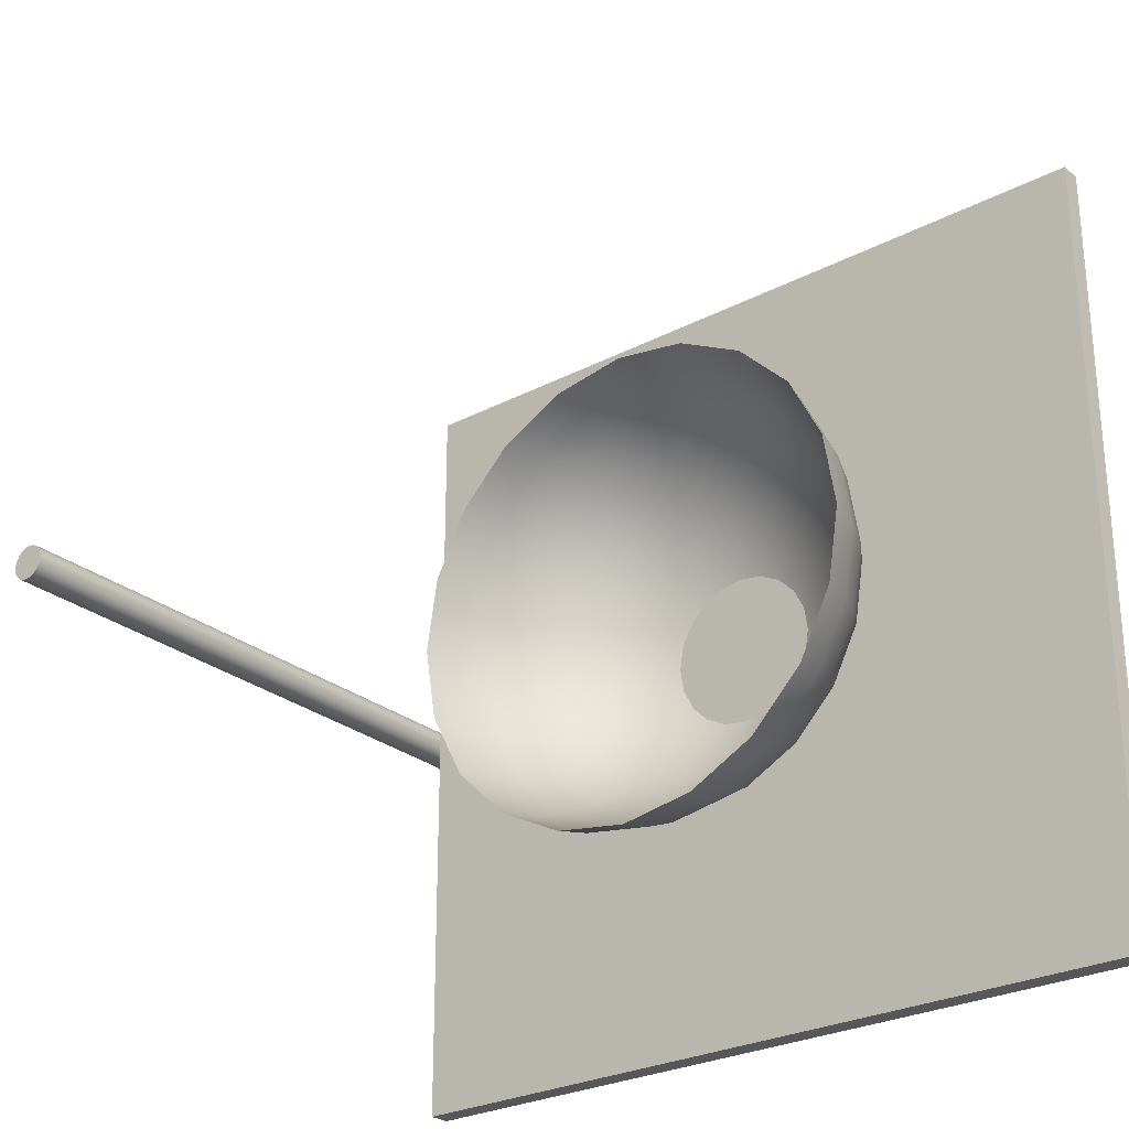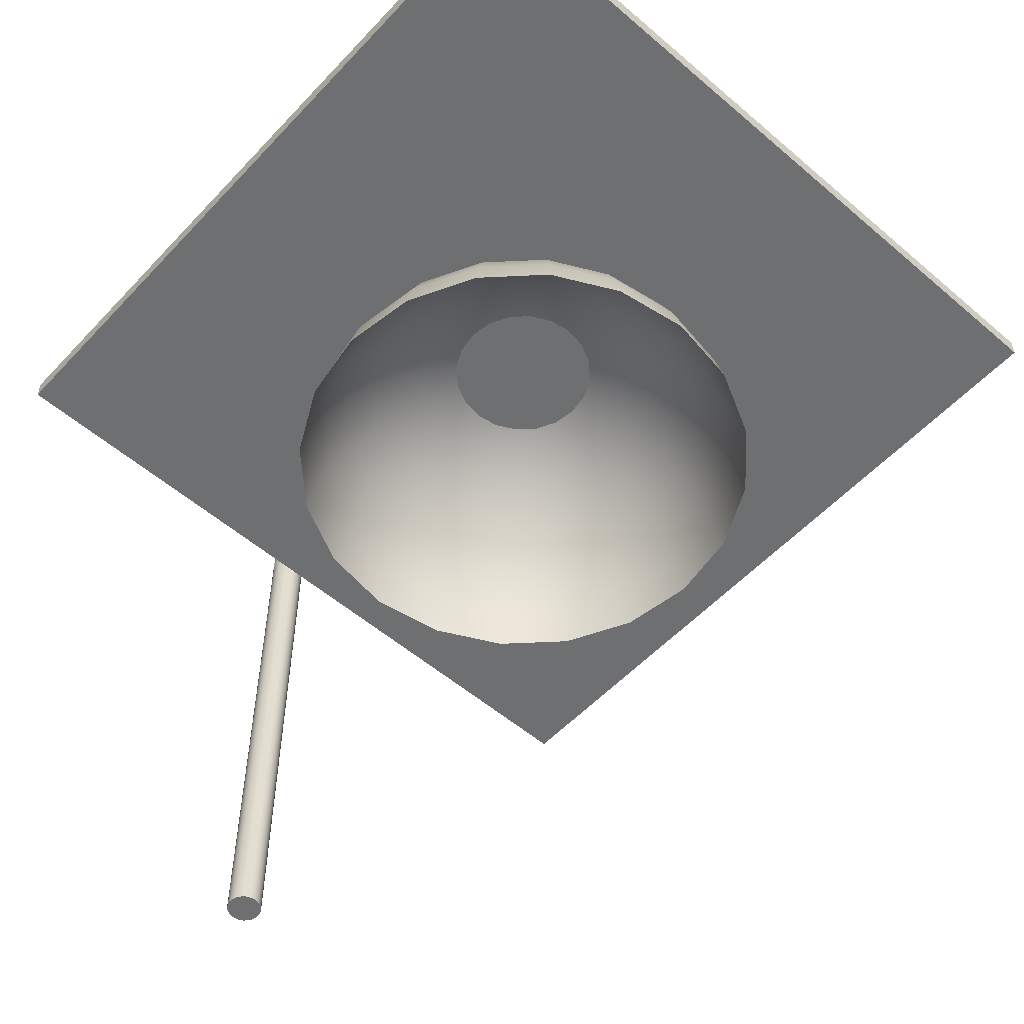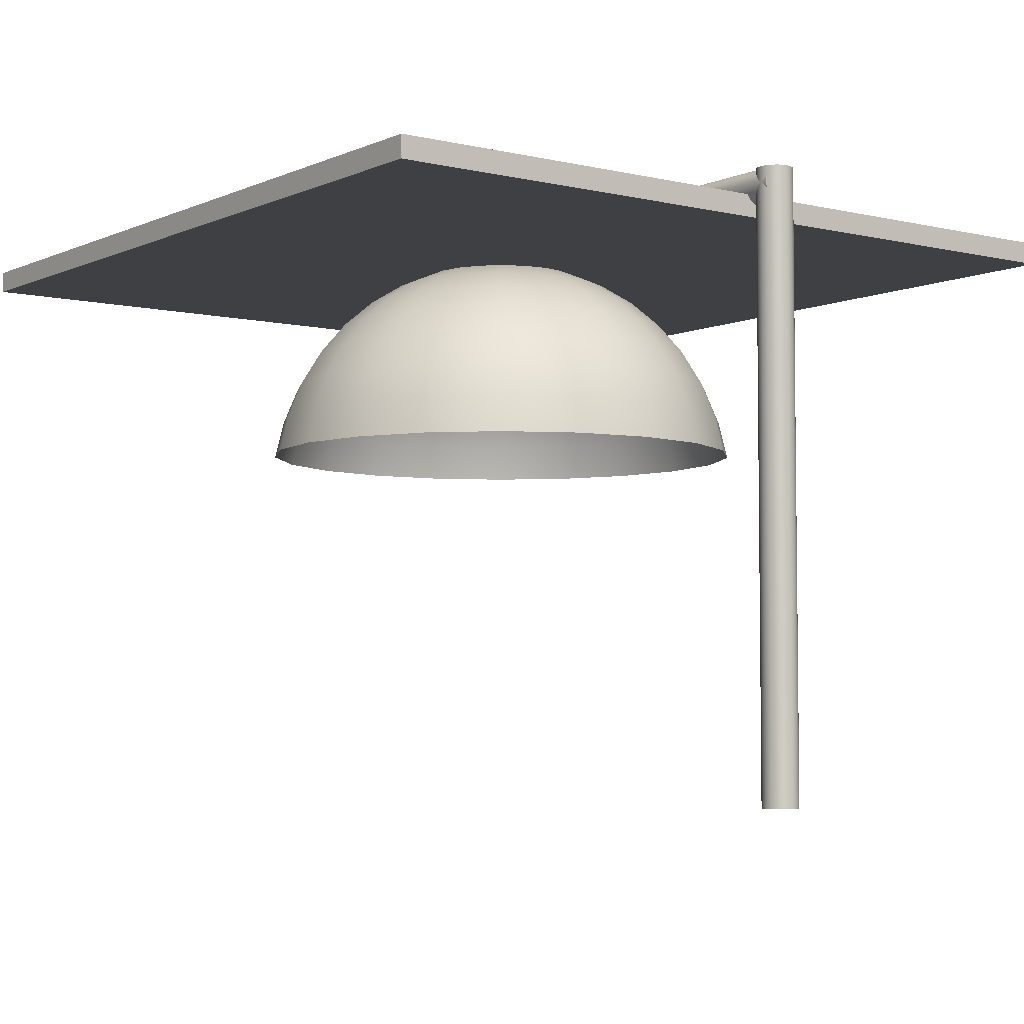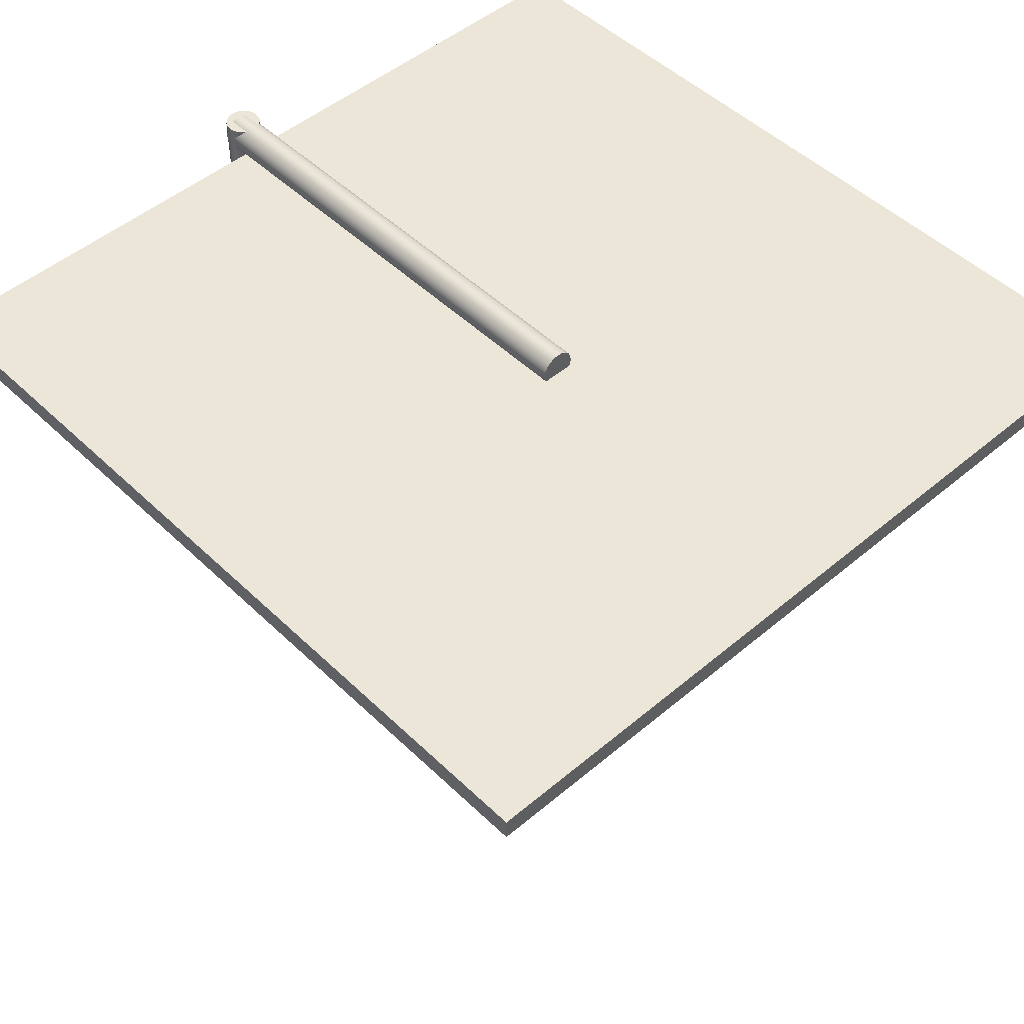
<metadata>
{"format":"obj","ext":"obj","renderer":"f3d","projection":"perspective","resolution":1024,"background":"white","views":[{"elev":-26.9,"azim":39.2,"up":"+Z"},{"elev":-54.6,"azim":47.9,"up":"+Y"},{"elev":-4.8,"azim":-126.6,"up":"+Y"},{"elev":49.0,"azim":46.8,"up":"+Y"}]}
</metadata>
<code>
g default
v 0.7049 7.129 0.08034
v 0.7049 7.099 0.02122
v 0.7049 7.052 -0.02571
v 0.7049 6.993 -0.05583
v 0.7049 6.927 -0.06621
v 0.7049 6.862 -0.05583
v 0.7049 6.803 -0.02571
v 0.7049 6.756 0.02122
v 0.7049 6.726 0.08034
v 0.7049 6.715 0.1459
v 0.7049 6.726 0.2114
v 0.7049 6.756 0.2706
v 0.7049 6.803 0.3175
v 0.7049 6.862 0.3476
v 0.7049 6.927 0.358
v 0.7049 6.993 0.3476
v 0.7049 7.052 0.3175
v 0.7049 7.099 0.2706
v 0.7049 7.129 0.2114
v 0.7049 7.139 0.1459
v -5.207 7.129 0.08034
v -5.207 7.099 0.02122
v -5.207 7.052 -0.02571
v -5.207 6.993 -0.05583
v -5.207 6.927 -0.06621
v -5.207 6.862 -0.05583
v -5.207 6.803 -0.02571
v -5.207 6.756 0.02122
v -5.207 6.726 0.08034
v -5.207 6.715 0.1459
v -5.207 6.726 0.2114
v -5.207 6.756 0.2706
v -5.207 6.803 0.3175
v -5.207 6.862 0.3476
v -5.207 6.927 0.358
v -5.207 6.993 0.3476
v -5.207 7.052 0.3175
v -5.207 7.099 0.2706
v -5.207 7.129 0.2114
v -5.207 7.139 0.1459
v 0.7049 6.927 0.1459
v -5.207 6.927 0.1459
v -4.871 6.573 4.871
v 4.871 6.573 4.871
v -4.871 6.835 4.871
v 4.871 6.835 4.871
v -4.871 6.835 -4.871
v 4.871 6.835 -4.871
v -4.871 6.573 -4.871
v 4.871 6.573 -4.871
v -4.92 -0.2307 0.07966
v -4.951 -0.2307 0.01991
v -4.998 -0.2307 -0.0275
v -5.058 -0.2307 -0.05794
v -5.124 -0.2307 -0.06843
v -5.19 -0.2307 -0.05794
v -5.25 -0.2307 -0.0275
v -5.298 -0.2307 0.01991
v -5.328 -0.2307 0.07966
v -5.339 -0.2307 0.1459
v -5.328 -0.2307 0.2121
v -5.298 -0.2307 0.2719
v -5.25 -0.2307 0.3193
v -5.19 -0.2307 0.3497
v -5.124 -0.2307 0.3602
v -5.058 -0.2307 0.3497
v -4.998 -0.2307 0.3193
v -4.951 -0.2307 0.2719
v -4.92 -0.2307 0.2121
v -4.91 -0.2307 0.1459
v -4.92 7.113 0.07966
v -4.951 7.113 0.01991
v -4.998 7.113 -0.0275
v -5.058 7.113 -0.05794
v -5.124 7.113 -0.06843
v -5.19 7.113 -0.05794
v -5.25 7.113 -0.0275
v -5.298 7.113 0.01991
v -5.328 7.113 0.07966
v -5.339 7.113 0.1459
v -5.328 7.113 0.2121
v -5.298 7.113 0.2719
v -5.25 7.113 0.3193
v -5.19 7.113 0.3497
v -5.124 7.113 0.3602
v -5.058 7.113 0.3497
v -4.998 7.113 0.3193
v -4.951 7.113 0.2719
v -4.92 7.113 0.2121
v -4.91 7.113 0.1459
v -5.124 -0.2307 0.1459
v -5.124 7.113 0.1459
v 2.828 4.187 -0.9187
v 2.405 4.187 -1.748
v 1.748 4.187 -2.405
v 0.9187 4.187 -2.828
v 0 4.187 -2.973
v -0.9187 4.187 -2.828
v -1.748 4.187 -2.405
v -2.405 4.187 -1.748
v -2.828 4.187 -0.9187
v -2.973 4.187 0
v -2.828 4.187 0.9187
v -2.405 4.187 1.748
v -1.748 4.187 2.405
v -0.9187 4.187 2.828
v 0 4.187 2.973
v 0.9187 4.187 2.828
v 1.748 4.187 2.405
v 2.405 4.187 1.748
v 2.828 4.187 0.9187
v 2.973 4.187 0
v 2.723 4.646 -0.8847
v 2.316 4.646 -1.683
v 1.683 4.646 -2.316
v 0.8847 4.646 -2.723
v 0 4.646 -2.863
v -0.8847 4.646 -2.723
v -1.683 4.646 -2.316
v -2.316 4.646 -1.683
v -2.723 4.646 -0.8847
v -2.863 4.646 0
v -2.723 4.646 0.8847
v -2.316 4.646 1.683
v -1.683 4.646 2.316
v -0.8847 4.646 2.723
v 0 4.646 2.863
v 0.8847 4.646 2.723
v 1.683 4.646 2.316
v 2.316 4.646 1.683
v 2.723 4.646 0.8847
v 2.863 4.646 0
v 2.551 5.082 -0.8288
v 2.17 5.082 -1.576
v 1.576 5.082 -2.17
v 0.8288 5.082 -2.551
v 0 5.082 -2.682
v -0.8288 5.082 -2.551
v -1.576 5.082 -2.17
v -2.17 5.082 -1.576
v -2.551 5.082 -0.8288
v -2.682 5.082 0
v -2.551 5.082 0.8288
v -2.17 5.082 1.576
v -1.576 5.082 2.17
v -0.8288 5.082 2.551
v 0 5.082 2.682
v 0.8288 5.082 2.551
v 1.576 5.082 2.17
v 2.17 5.082 1.576
v 2.551 5.082 0.8288
v 2.682 5.082 0
v 2.316 5.485 -0.7525
v 1.97 5.485 -1.431
v 1.431 5.485 -1.97
v 0.7525 5.485 -2.316
v 0 5.485 -2.435
v -0.7525 5.485 -2.316
v -1.431 5.485 -1.97
v -1.97 5.485 -1.431
v -2.316 5.485 -0.7525
v -2.435 5.485 0
v -2.316 5.485 0.7525
v -1.97 5.485 1.431
v -1.431 5.485 1.97
v -0.7525 5.485 2.316
v 0 5.485 2.435
v 0.7525 5.485 2.316
v 1.431 5.485 1.97
v 1.97 5.485 1.431
v 2.316 5.485 0.7525
v 2.435 5.485 0
v 2.024 5.844 -0.6577
v 1.722 5.844 -1.251
v 1.251 5.844 -1.722
v 0.6577 5.844 -2.024
v 0 5.844 -2.129
v -0.6577 5.844 -2.024
v -1.251 5.844 -1.722
v -1.722 5.844 -1.251
v -2.024 5.844 -0.6577
v -2.129 5.844 0
v -2.024 5.844 0.6577
v -1.722 5.844 1.251
v -1.251 5.844 1.722
v -0.6577 5.844 2.024
v 0 5.844 2.129
v 0.6577 5.844 2.024
v 1.251 5.844 1.722
v 1.722 5.844 1.251
v 2.024 5.844 0.6577
v 2.129 5.844 0
v 1.683 6.151 -0.5468
v 1.431 6.151 -1.04
v 1.04 6.151 -1.431
v 0.5468 6.151 -1.683
v 0 6.151 -1.769
v -0.5468 6.151 -1.683
v -1.04 6.151 -1.431
v -1.431 6.151 -1.04
v -1.683 6.151 -0.5468
v -1.769 6.151 0
v -1.683 6.151 0.5468
v -1.431 6.151 1.04
v -1.04 6.151 1.431
v -0.5468 6.151 1.683
v 0 6.151 1.769
v 0.5468 6.151 1.683
v 1.04 6.151 1.431
v 1.431 6.151 1.04
v 1.683 6.151 0.5468
v 1.769 6.151 0
v 1.3 6.398 -0.4223
v 1.106 6.398 -0.8033
v 0.8033 6.398 -1.106
v 0.4223 6.398 -1.3
v 0 6.398 -1.367
v -0.4223 6.398 -1.3
v -0.8033 6.398 -1.106
v -1.106 6.398 -0.8033
v -1.3 6.398 -0.4223
v -1.367 6.398 0
v -1.3 6.398 0.4223
v -1.106 6.398 0.8033
v -0.8033 6.398 1.106
v -0.4223 6.398 1.3
v 0 6.398 1.367
v 0.4223 6.398 1.3
v 0.8033 6.398 1.106
v 1.106 6.398 0.8033
v 1.3 6.398 0.4223
v 1.367 6.398 0
v 0.8847 6.579 -0.2874
v 0.7525 6.579 -0.5468
v 0.5468 6.579 -0.7525
v 0.2874 6.579 -0.8847
v 0 6.579 -0.9302
v -0.2874 6.579 -0.8847
v -0.5468 6.579 -0.7525
v -0.7525 6.579 -0.5468
v -0.8847 6.579 -0.2874
v -0.9302 6.579 0
v -0.8847 6.579 0.2874
v -0.7525 6.579 0.5468
v -0.5468 6.579 0.7525
v -0.2874 6.579 0.8847
v 0 6.579 0.9302
v 0.2874 6.579 0.8847
v 0.5468 6.579 0.7525
v 0.7525 6.579 0.5468
v 0.8847 6.579 0.2874
v 0.9302 6.579 0
v 0.4478 6.689 -0.1455
v 0.381 6.689 -0.2768
v 0.2768 6.689 -0.381
v 0.1455 6.689 -0.4478
v 0 6.689 -0.4709
v -0.1455 6.689 -0.4478
v -0.2768 6.689 -0.381
v -0.381 6.689 -0.2768
v -0.4478 6.689 -0.1455
v -0.4709 6.689 0
v -0.4478 6.689 0.1455
v -0.381 6.689 0.2768
v -0.2768 6.689 0.381
v -0.1455 6.689 0.4478
v 0 6.689 0.4709
v 0.1455 6.689 0.4478
v 0.2768 6.689 0.381
v 0.381 6.689 0.2768
v 0.4478 6.689 0.1455
v 0.4709 6.689 0
v 0 6.726 0
g grad_hat:pCylinder3
f 1 2 21
f 21 2 22
f 2 3 22
f 22 3 23
f 3 4 23
f 23 4 24
f 4 5 24
f 24 5 25
f 5 6 25
f 25 6 26
f 6 7 26
f 26 7 27
f 7 8 27
f 27 8 28
f 8 9 28
f 28 9 29
f 9 10 29
f 29 10 30
f 10 11 30
f 30 11 31
f 11 12 31
f 31 12 32
f 12 13 32
f 32 13 33
f 13 14 33
f 33 14 34
f 14 15 34
f 34 15 35
f 15 16 35
f 35 16 36
f 16 17 36
f 36 17 37
f 17 18 37
f 37 18 38
f 18 19 38
f 38 19 39
f 19 20 39
f 39 20 40
f 20 1 40
f 40 1 21
f 2 1 41
f 3 2 41
f 4 3 41
f 5 4 41
f 6 5 41
f 7 6 41
f 8 7 41
f 9 8 41
f 10 9 41
f 11 10 41
f 12 11 41
f 13 12 41
f 14 13 41
f 15 14 41
f 16 15 41
f 17 16 41
f 18 17 41
f 19 18 41
f 20 19 41
f 1 20 41
f 21 22 42
f 22 23 42
f 23 24 42
f 24 25 42
f 25 26 42
f 26 27 42
f 27 28 42
f 28 29 42
f 29 30 42
f 30 31 42
f 31 32 42
f 32 33 42
f 33 34 42
f 34 35 42
f 35 36 42
f 36 37 42
f 37 38 42
f 38 39 42
f 39 40 42
f 40 21 42
f 43 44 45
f 45 44 46
f 45 46 47
f 47 46 48
f 47 48 49
f 49 48 50
f 49 50 43
f 43 50 44
f 44 50 46
f 46 50 48
f 49 43 47
f 47 43 45
f 51 52 71
f 71 52 72
f 52 53 72
f 72 53 73
f 53 54 73
f 73 54 74
f 54 55 74
f 74 55 75
f 55 56 75
f 75 56 76
f 56 57 76
f 76 57 77
f 57 58 77
f 77 58 78
f 58 59 78
f 78 59 79
f 59 60 79
f 79 60 80
f 60 61 80
f 80 61 81
f 61 62 81
f 81 62 82
f 62 63 82
f 82 63 83
f 63 64 83
f 83 64 84
f 64 65 84
f 84 65 85
f 65 66 85
f 85 66 86
f 66 67 86
f 86 67 87
f 67 68 87
f 87 68 88
f 68 69 88
f 88 69 89
f 69 70 89
f 89 70 90
f 70 51 90
f 90 51 71
f 52 51 91
f 53 52 91
f 54 53 91
f 55 54 91
f 56 55 91
f 57 56 91
f 58 57 91
f 59 58 91
f 60 59 91
f 61 60 91
f 62 61 91
f 63 62 91
f 64 63 91
f 65 64 91
f 66 65 91
f 67 66 91
f 68 67 91
f 69 68 91
f 70 69 91
f 51 70 91
f 71 72 92
f 72 73 92
f 73 74 92
f 74 75 92
f 75 76 92
f 76 77 92
f 77 78 92
f 78 79 92
f 79 80 92
f 80 81 92
f 81 82 92
f 82 83 92
f 83 84 92
f 84 85 92
f 85 86 92
f 86 87 92
f 87 88 92
f 88 89 92
f 89 90 92
f 90 71 92
f 93 94 113
f 113 94 114
f 94 95 114
f 114 95 115
f 95 96 115
f 115 96 116
f 96 97 116
f 116 97 117
f 97 98 117
f 117 98 118
f 98 99 118
f 118 99 119
f 99 100 119
f 119 100 120
f 100 101 120
f 120 101 121
f 101 102 121
f 121 102 122
f 102 103 122
f 122 103 123
f 103 104 123
f 123 104 124
f 104 105 124
f 124 105 125
f 105 106 125
f 125 106 126
f 106 107 126
f 126 107 127
f 107 108 127
f 127 108 128
f 108 109 128
f 128 109 129
f 109 110 129
f 129 110 130
f 110 111 130
f 130 111 131
f 111 112 131
f 131 112 132
f 112 93 132
f 132 93 113
f 113 114 133
f 133 114 134
f 114 115 134
f 134 115 135
f 115 116 135
f 135 116 136
f 116 117 136
f 136 117 137
f 117 118 137
f 137 118 138
f 118 119 138
f 138 119 139
f 119 120 139
f 139 120 140
f 120 121 140
f 140 121 141
f 121 122 141
f 141 122 142
f 122 123 142
f 142 123 143
f 123 124 143
f 143 124 144
f 124 125 144
f 144 125 145
f 125 126 145
f 145 126 146
f 126 127 146
f 146 127 147
f 127 128 147
f 147 128 148
f 128 129 148
f 148 129 149
f 129 130 149
f 149 130 150
f 130 131 150
f 150 131 151
f 131 132 151
f 151 132 152
f 132 113 152
f 152 113 133
f 133 134 153
f 153 134 154
f 134 135 154
f 154 135 155
f 135 136 155
f 155 136 156
f 136 137 156
f 156 137 157
f 137 138 157
f 157 138 158
f 138 139 158
f 158 139 159
f 139 140 159
f 159 140 160
f 140 141 160
f 160 141 161
f 141 142 161
f 161 142 162
f 142 143 162
f 162 143 163
f 143 144 163
f 163 144 164
f 144 145 164
f 164 145 165
f 145 146 165
f 165 146 166
f 146 147 166
f 166 147 167
f 147 148 167
f 167 148 168
f 148 149 168
f 168 149 169
f 149 150 169
f 169 150 170
f 150 151 170
f 170 151 171
f 151 152 171
f 171 152 172
f 152 133 172
f 172 133 153
f 153 154 173
f 173 154 174
f 154 155 174
f 174 155 175
f 155 156 175
f 175 156 176
f 156 157 176
f 176 157 177
f 157 158 177
f 177 158 178
f 158 159 178
f 178 159 179
f 159 160 179
f 179 160 180
f 160 161 180
f 180 161 181
f 161 162 181
f 181 162 182
f 162 163 182
f 182 163 183
f 163 164 183
f 183 164 184
f 164 165 184
f 184 165 185
f 165 166 185
f 185 166 186
f 166 167 186
f 186 167 187
f 167 168 187
f 187 168 188
f 168 169 188
f 188 169 189
f 169 170 189
f 189 170 190
f 170 171 190
f 190 171 191
f 171 172 191
f 191 172 192
f 172 153 192
f 192 153 173
f 173 174 193
f 193 174 194
f 174 175 194
f 194 175 195
f 175 176 195
f 195 176 196
f 176 177 196
f 196 177 197
f 177 178 197
f 197 178 198
f 178 179 198
f 198 179 199
f 179 180 199
f 199 180 200
f 180 181 200
f 200 181 201
f 181 182 201
f 201 182 202
f 182 183 202
f 202 183 203
f 183 184 203
f 203 184 204
f 184 185 204
f 204 185 205
f 185 186 205
f 205 186 206
f 186 187 206
f 206 187 207
f 187 188 207
f 207 188 208
f 188 189 208
f 208 189 209
f 189 190 209
f 209 190 210
f 190 191 210
f 210 191 211
f 191 192 211
f 211 192 212
f 192 173 212
f 212 173 193
f 193 194 213
f 213 194 214
f 194 195 214
f 214 195 215
f 195 196 215
f 215 196 216
f 196 197 216
f 216 197 217
f 197 198 217
f 217 198 218
f 198 199 218
f 218 199 219
f 199 200 219
f 219 200 220
f 200 201 220
f 220 201 221
f 201 202 221
f 221 202 222
f 202 203 222
f 222 203 223
f 203 204 223
f 223 204 224
f 204 205 224
f 224 205 225
f 205 206 225
f 225 206 226
f 206 207 226
f 226 207 227
f 207 208 227
f 227 208 228
f 208 209 228
f 228 209 229
f 209 210 229
f 229 210 230
f 210 211 230
f 230 211 231
f 211 212 231
f 231 212 232
f 212 193 232
f 232 193 213
f 213 214 233
f 233 214 234
f 214 215 234
f 234 215 235
f 215 216 235
f 235 216 236
f 216 217 236
f 236 217 237
f 217 218 237
f 237 218 238
f 218 219 238
f 238 219 239
f 219 220 239
f 239 220 240
f 220 221 240
f 240 221 241
f 221 222 241
f 241 222 242
f 222 223 242
f 242 223 243
f 223 224 243
f 243 224 244
f 224 225 244
f 244 225 245
f 225 226 245
f 245 226 246
f 226 227 246
f 246 227 247
f 227 228 247
f 247 228 248
f 228 229 248
f 248 229 249
f 229 230 249
f 249 230 250
f 230 231 250
f 250 231 251
f 231 232 251
f 251 232 252
f 232 213 252
f 252 213 233
f 233 234 253
f 253 234 254
f 234 235 254
f 254 235 255
f 235 236 255
f 255 236 256
f 236 237 256
f 256 237 257
f 237 238 257
f 257 238 258
f 238 239 258
f 258 239 259
f 239 240 259
f 259 240 260
f 240 241 260
f 260 241 261
f 241 242 261
f 261 242 262
f 242 243 262
f 262 243 263
f 243 244 263
f 263 244 264
f 244 245 264
f 264 245 265
f 245 246 265
f 265 246 266
f 246 247 266
f 266 247 267
f 247 248 267
f 267 248 268
f 248 249 268
f 268 249 269
f 249 250 269
f 269 250 270
f 250 251 270
f 270 251 271
f 251 252 271
f 271 252 272
f 252 233 272
f 272 233 253
f 253 254 273
f 254 255 273
f 255 256 273
f 256 257 273
f 257 258 273
f 258 259 273
f 259 260 273
f 260 261 273
f 261 262 273
f 262 263 273
f 263 264 273
f 264 265 273
f 265 266 273
f 266 267 273
f 267 268 273
f 268 269 273
f 269 270 273
f 270 271 273
f 271 272 273
f 272 253 273

</code>
